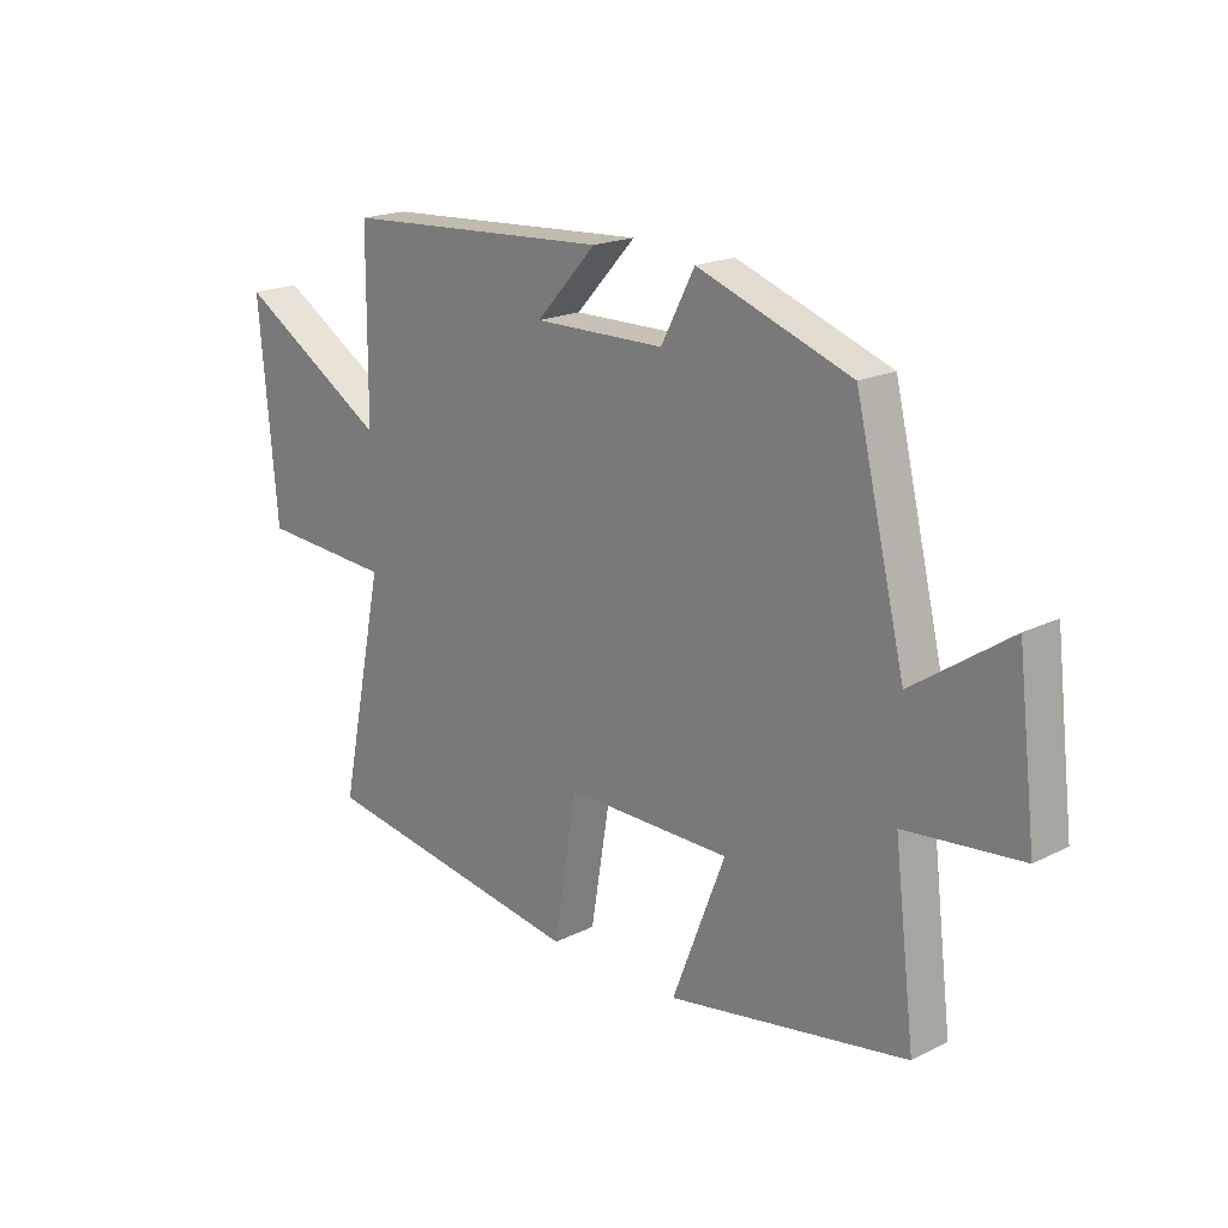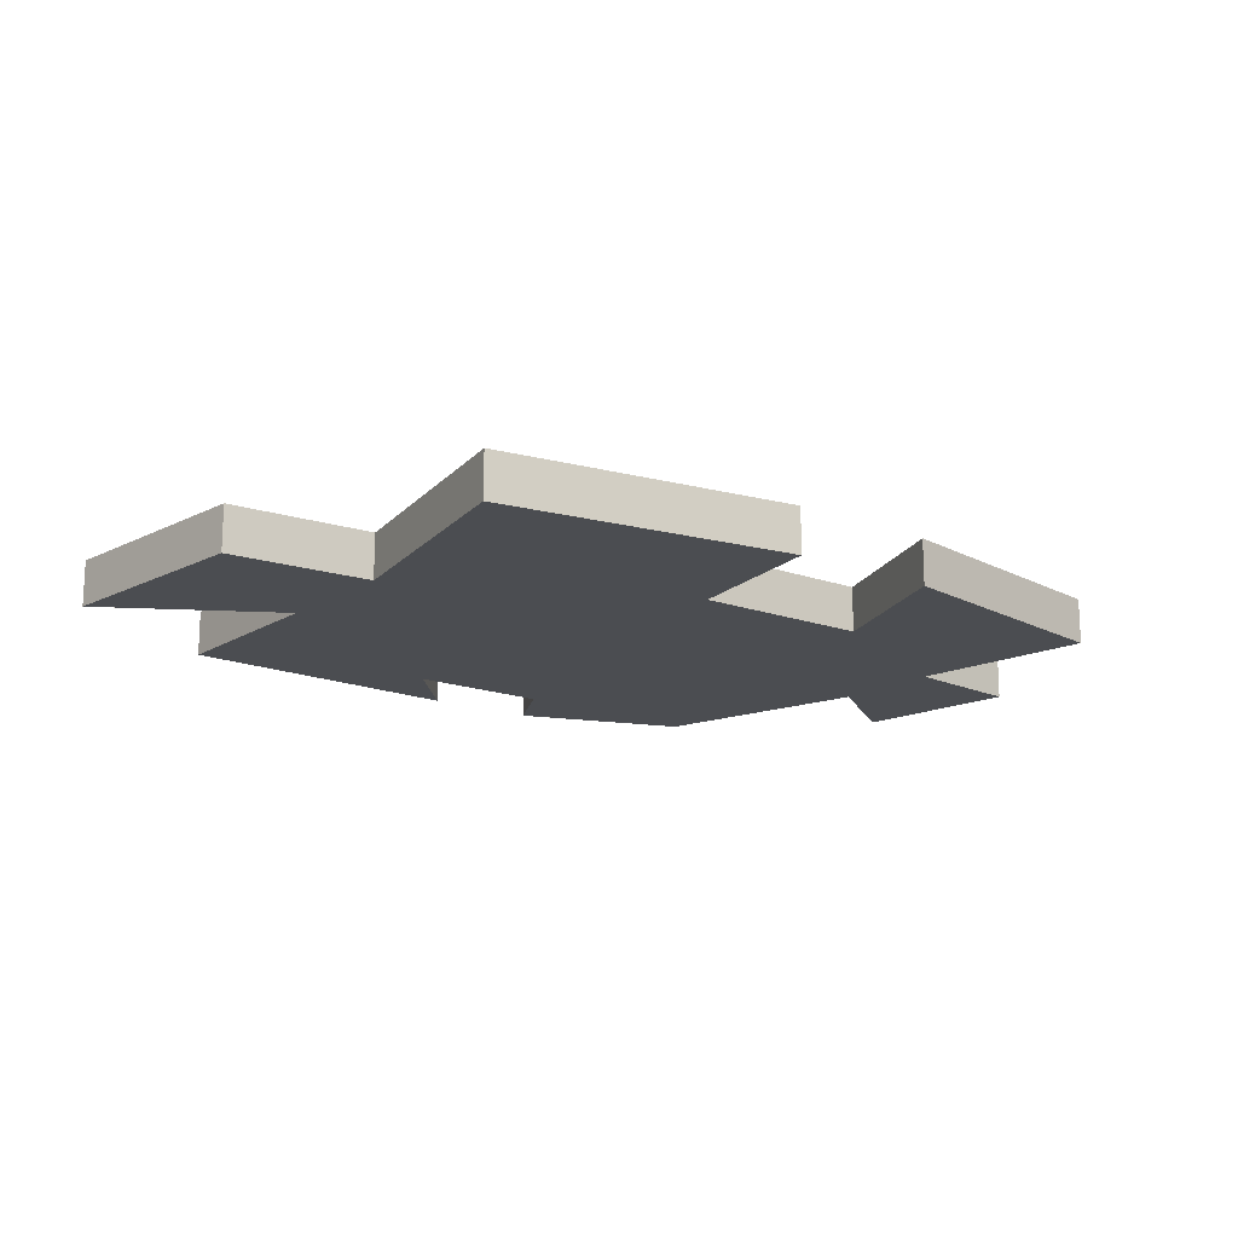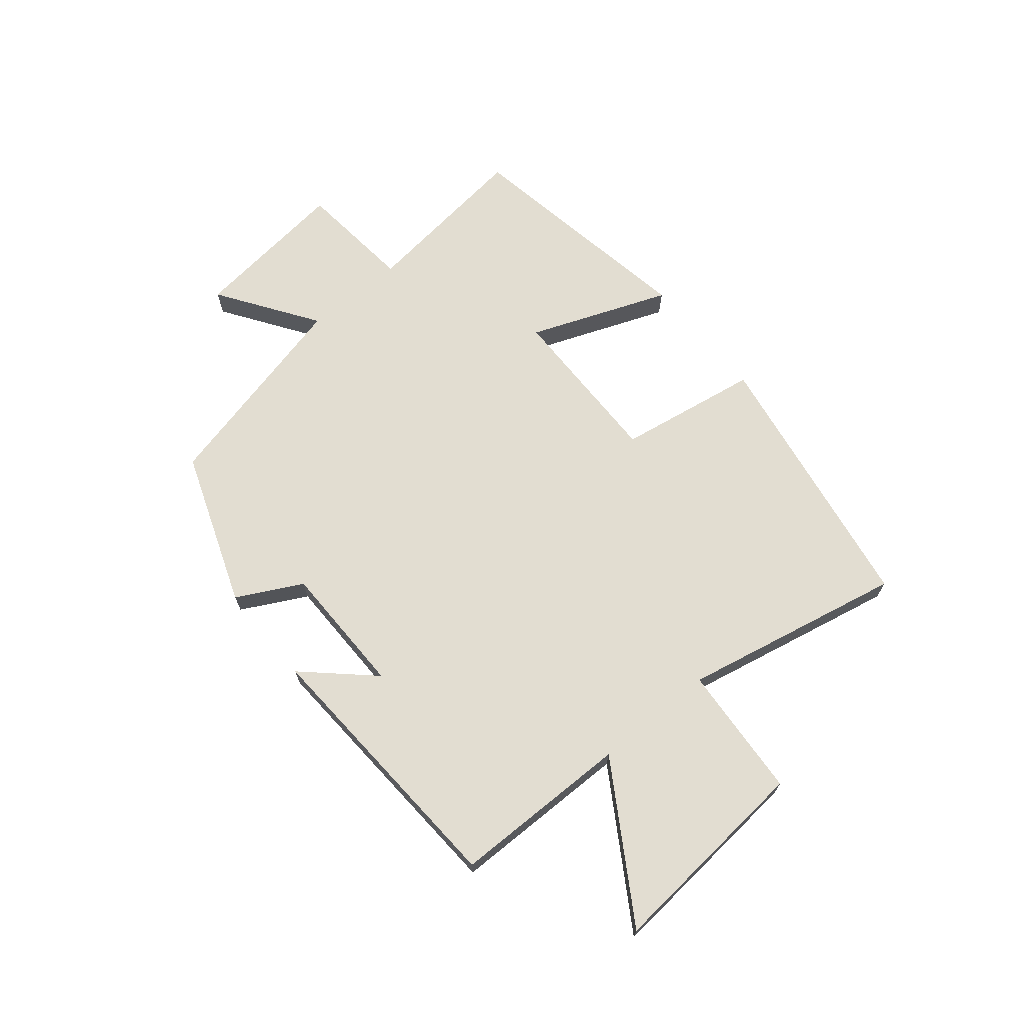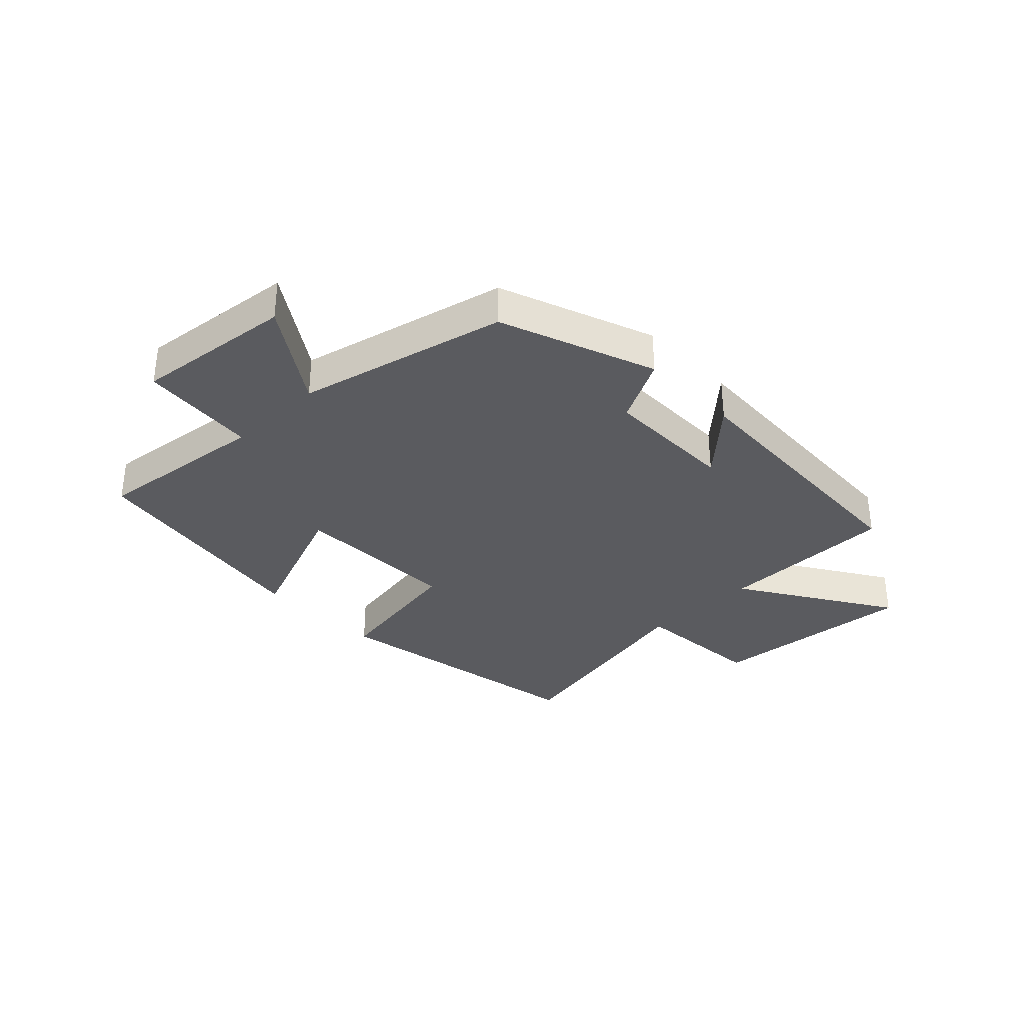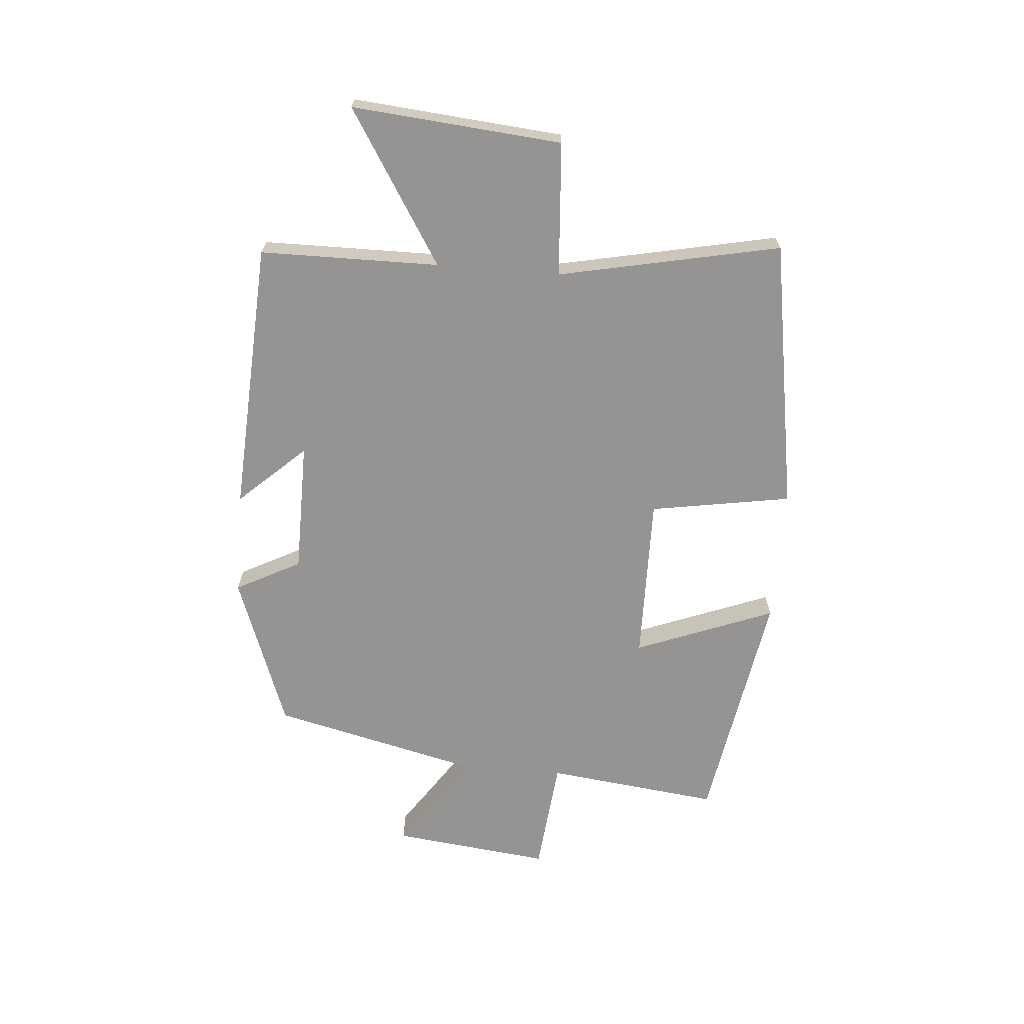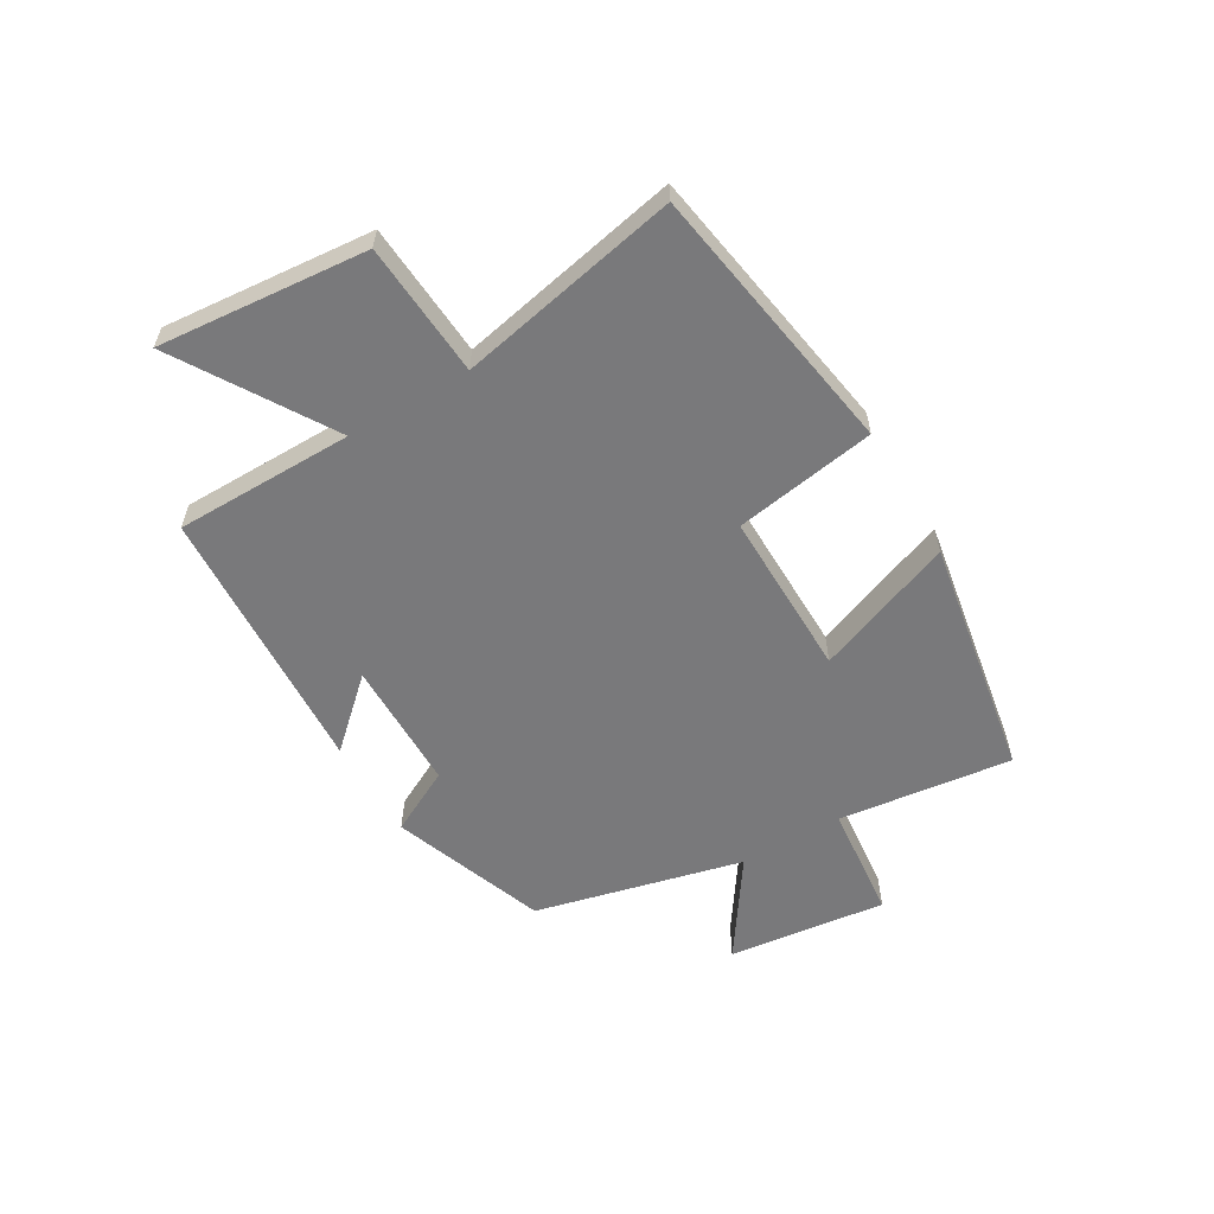
<metadata>
{"format":"obj","ext":"obj","renderer":"f3d","projection":"perspective","resolution":1024,"background":"white","views":[{"elev":18.9,"azim":-133.5,"up":"+Z"},{"elev":-15.6,"azim":141.8,"up":"+Y"},{"elev":68.5,"azim":50.5,"up":"+Y"},{"elev":-33.3,"azim":-45.7,"up":"+Y"},{"elev":-67.1,"azim":85.4,"up":"+Y"},{"elev":-57.9,"azim":120.4,"up":"+Y"}]}
</metadata>
<code>
v 0.498 0.07 0.474
v 0.5 0.07 0.168
v 0.761 0.07 0.33
v 0.729 0.07 -0.028
v 0.5 0.07 -0.044
v 0.578 0.07 -0.423
v 0.112 0.07 -0.5
v 0.072 0.07 -0.258
v -0.214 0.07 -0.262
v -0.122 0.07 -0.5
v -0.536 0.07 -0.43
v -0.5 0.07 -0.132
v -0.7 0.07 -0.112
v -0.668 0.07 0.16
v -0.5 0.07 0.046
v -0.414 0.07 0.403
v -0.149 0.07 0.5
v -0.091 0.07 0.389
v 0.135 0.07 0.387
v 0.031 0.07 0.5
v 0.498 0 0.474
v 0.5 0 0.168
v 0.761 0 0.33
v 0.729 0 -0.028
v 0.5 0 -0.044
v 0.578 0 -0.423
v 0.112 0 -0.5
v 0.072 0 -0.258
v -0.214 0 -0.262
v -0.122 0 -0.5
v -0.536 0 -0.43
v -0.5 0 -0.132
v -0.7 0 -0.112
v -0.668 0 0.16
v -0.5 0 0.046
v -0.414 0 0.403
v -0.149 0 0.5
v -0.091 0 0.389
v 0.135 0 0.387
v 0.031 0 0.5
f 19 20 1 2
f 18 19 2
f 15 16 17 18
f 15 18 2
f 12 13 14 15
f 12 15 2
f 9 10 11 12
f 8 9 12 2
f 5 6 7 8
f 5 8 2 3
f 3 4 5
f 22 21 40 39
f 22 39 38
f 38 37 36 35
f 22 38 35
f 35 34 33 32
f 22 35 32
f 32 31 30 29
f 22 32 29 28
f 28 27 26 25
f 23 22 28 25
f 25 24 23
f 1 21 22 2
f 2 22 23 3
f 3 23 24 4
f 4 24 25 5
f 5 25 26 6
f 6 26 27 7
f 7 27 28 8
f 8 28 29 9
f 9 29 30 10
f 10 30 31 11
f 11 31 32 12
f 12 32 33 13
f 13 33 34 14
f 14 34 35 15
f 15 35 36 16
f 16 36 37 17
f 17 37 38 18
f 18 38 39 19
f 19 39 40 20
f 20 40 21 1

</code>
